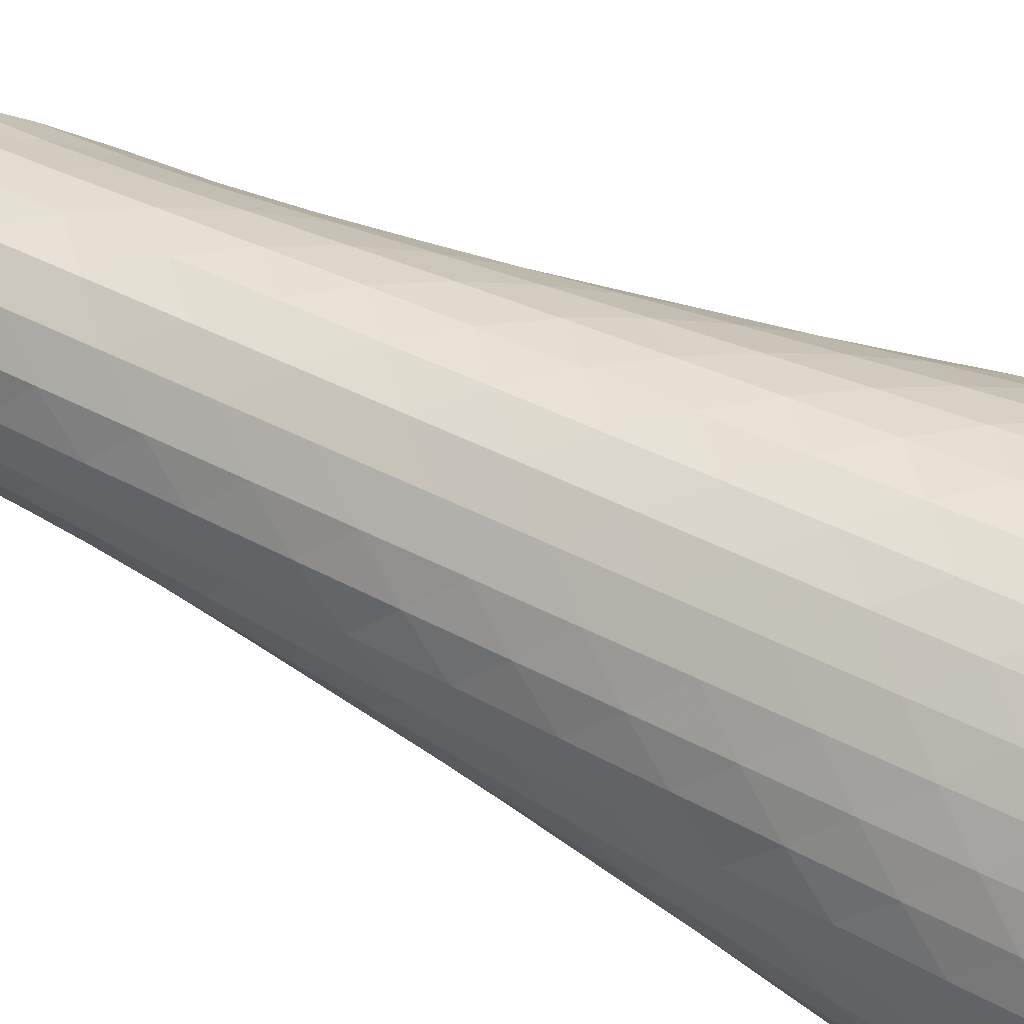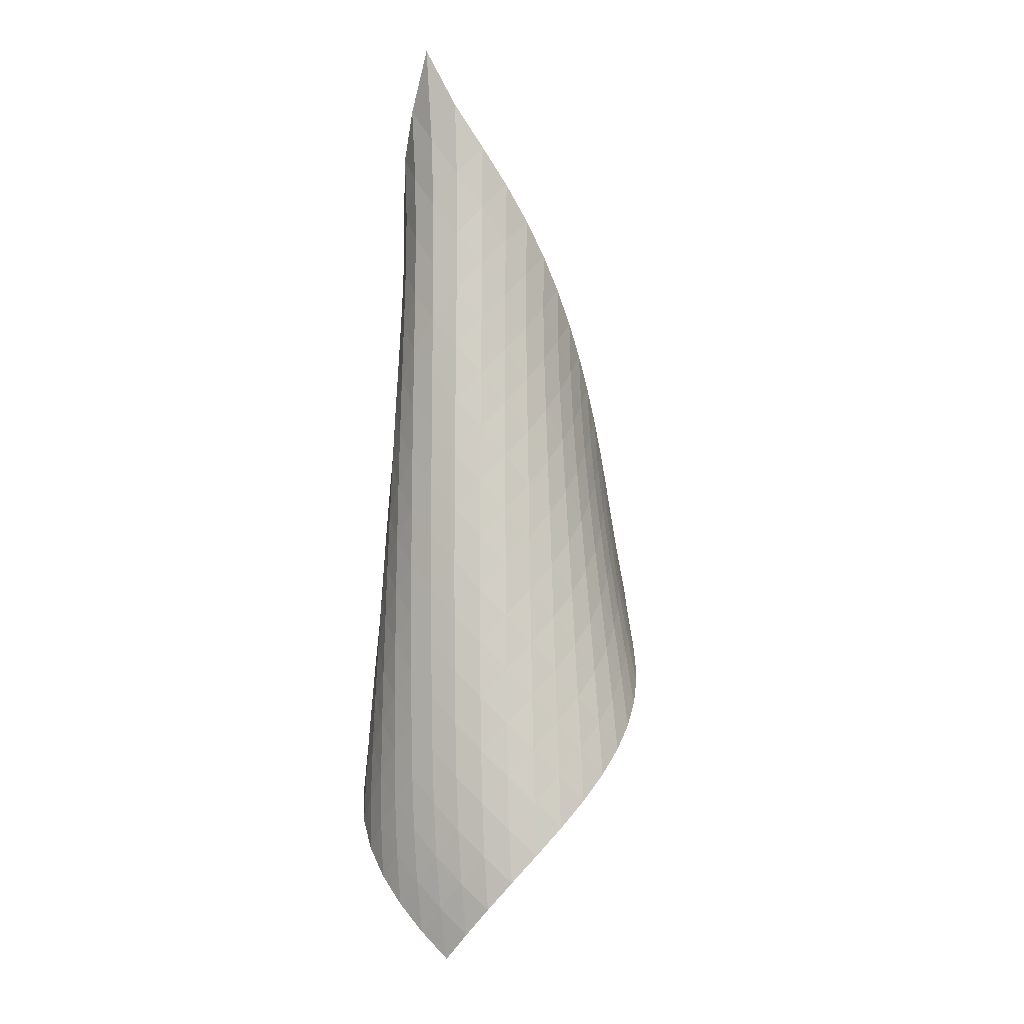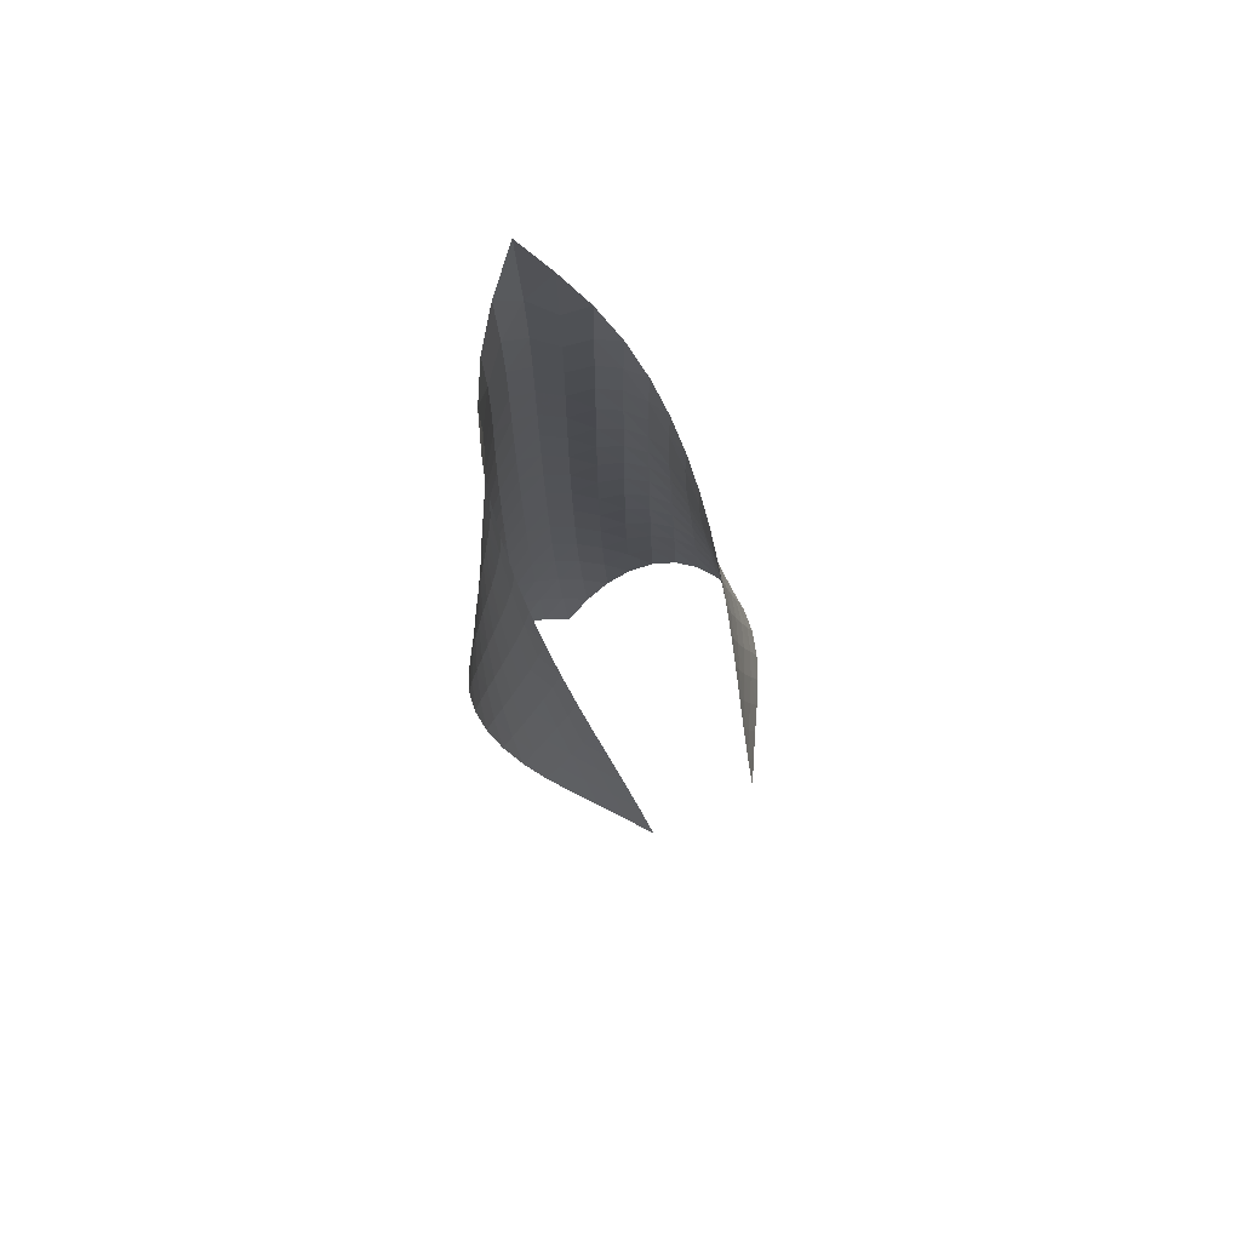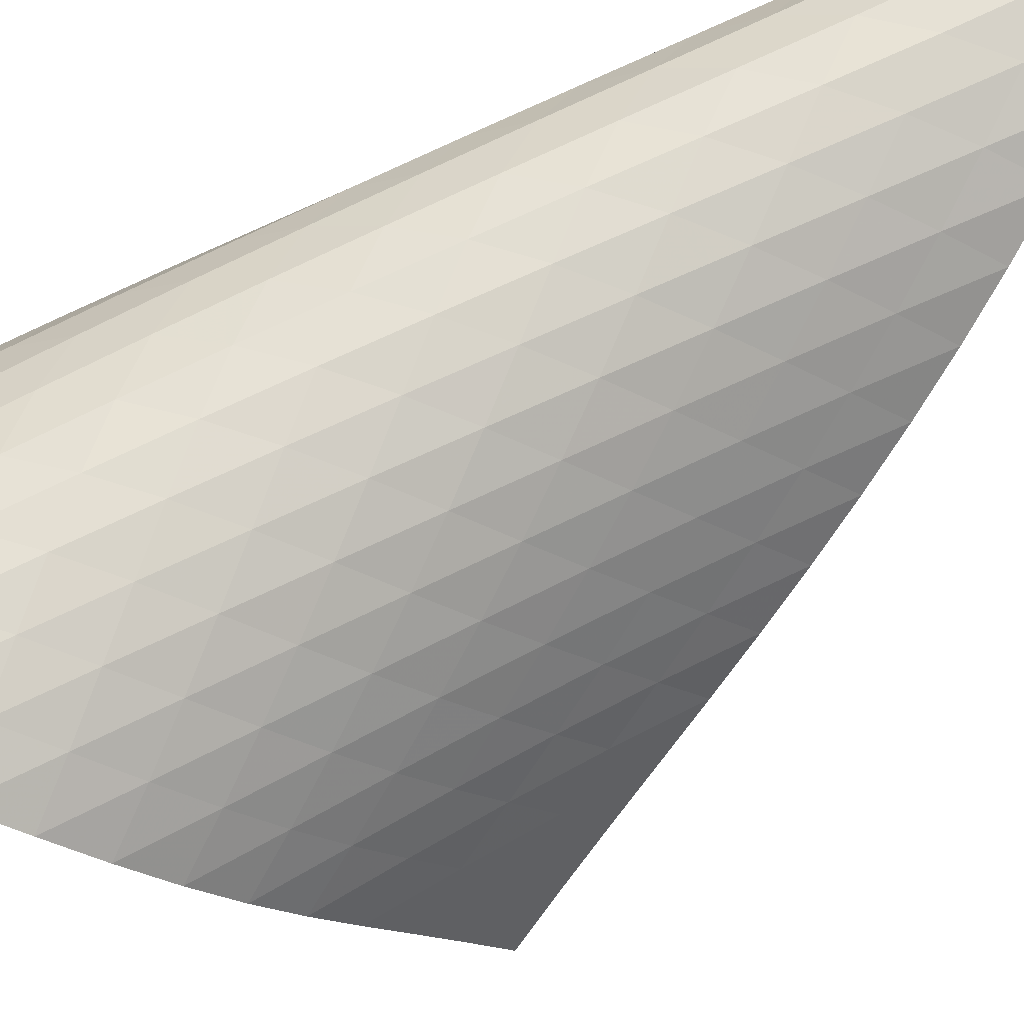
<metadata>
{"format":"obj","ext":"obj","renderer":"f3d","projection":"perspective","resolution":1024,"background":"white","views":[{"elev":42.1,"azim":-57.3,"up":"+Z"},{"elev":-5.6,"azim":-15.8,"up":"+Y"},{"elev":75.4,"azim":109.5,"up":"+Y"},{"elev":71.6,"azim":63.4,"up":"+Z"}]}
</metadata>
<code>
v -6.487 -0.0742 6.487
v -0.139 -11.99 1.711
v -1.711 -11.99 0.139
v -5.767 -20.43 5.767
v -2.112 -11.34 0.4123
v -2.517 -10.68 0.6775
v -2.928 -10.01 0.937
v -3.342 -9.342 1.198
v -3.756 -8.669 1.467
v -4.169 -7.994 1.752
v -4.577 -7.315 2.057
v -4.977 -6.633 2.388
v -5.363 -5.947 2.748
v -5.729 -5.253 3.145
v -6.065 -4.548 3.585
v -6.354 -3.826 4.075
v -6.574 -3.074 4.621
v -6.694 -2.264 5.223
v -6.674 -1.326 5.864
v -5.864 -1.326 6.674
v -5.223 -2.264 6.694
v -4.621 -3.074 6.574
v -4.075 -3.826 6.354
v -3.585 -4.548 6.065
v -3.145 -5.253 5.729
v -2.748 -5.947 5.363
v -2.388 -6.633 4.977
v -2.057 -7.315 4.577
v -1.752 -7.994 4.169
v -1.467 -8.669 3.756
v -1.198 -9.342 3.342
v -0.937 -10.01 2.928
v -0.6775 -10.68 2.517
v -0.4123 -11.34 2.112
v -0.3044 -12.46 2.356
v -0.4593 -12.92 3.005
v -0.6103 -13.38 3.656
v -0.7777 -13.85 4.302
v -0.9861 -14.33 4.929
v -1.255 -14.81 5.521
v -1.596 -15.32 6.059
v -2.008 -15.85 6.519
v -2.486 -16.39 6.879
v -3.013 -16.95 7.115
v -3.563 -17.53 7.211
v -4.107 -18.12 7.161
v -4.615 -18.71 6.973
v -5.066 -19.29 6.664
v -5.449 -19.87 6.254
v -6.254 -19.87 5.449
v -6.664 -19.29 5.066
v -6.973 -18.71 4.615
v -7.161 -18.12 4.107
v -7.211 -17.53 3.563
v -7.115 -16.95 3.013
v -6.879 -16.39 2.486
v -6.519 -15.85 2.008
v -6.059 -15.32 1.596
v -5.521 -14.81 1.255
v -4.929 -14.33 0.9861
v -4.302 -13.85 0.7777
v -3.656 -13.38 0.6103
v -3.005 -12.92 0.4593
v -2.356 -12.46 0.3044
v -6.322 -2.075 6.322
v -6.578 -2.874 5.796
v -6.648 -3.634 5.215
v -6.572 -4.364 4.646
v -6.391 -5.073 4.112
v -6.137 -5.768 3.622
v -5.832 -6.454 3.174
v -5.493 -7.133 2.765
v -5.131 -7.808 2.389
v -4.751 -8.48 2.042
v -4.36 -9.149 1.72
v -3.962 -9.816 1.419
v -3.56 -10.48 1.134
v -3.157 -11.14 0.857
v -2.755 -11.8 0.5816
v -5.796 -2.874 6.578
v -6.263 -3.554 6.263
v -6.556 -4.251 5.78
v -6.664 -4.944 5.225
v -6.623 -5.629 4.666
v -6.474 -6.308 4.133
v -6.248 -6.98 3.636
v -5.969 -7.648 3.177
v -5.653 -8.313 2.753
v -5.31 -8.975 2.36
v -4.948 -9.637 1.997
v -4.571 -10.3 1.659
v -4.185 -10.96 1.342
v -3.794 -11.61 1.039
v -3.4 -12.27 0.7463
v -5.215 -3.634 6.648
v -5.78 -4.251 6.556
v -6.253 -4.899 6.253
v -6.566 -5.557 5.787
v -6.705 -6.215 5.244
v -6.696 -6.873 4.686
v -6.578 -7.528 4.146
v -6.38 -8.182 3.638
v -6.126 -8.834 3.163
v -5.831 -9.484 2.721
v -5.507 -10.13 2.311
v -5.161 -10.79 1.929
v -4.798 -11.44 1.572
v -4.424 -12.09 1.236
v -4.043 -12.74 0.916
v -4.646 -4.364 6.572
v -5.225 -4.944 6.664
v -5.787 -5.557 6.566
v -6.261 -6.186 6.261
v -6.585 -6.823 5.802
v -6.748 -7.46 5.264
v -6.771 -8.099 4.705
v -6.683 -8.736 4.157
v -6.515 -9.374 3.635
v -6.288 -10.01 3.143
v -6.017 -10.65 2.681
v -5.713 -11.29 2.25
v -5.384 -11.93 1.847
v -5.036 -12.57 1.468
v -4.675 -13.21 1.112
v -4.112 -5.073 6.391
v -4.666 -5.629 6.623
v -5.244 -6.215 6.705
v -5.802 -6.823 6.585
v -6.271 -7.441 6.271
v -6.604 -8.064 5.816
v -6.788 -8.687 5.283
v -6.839 -9.311 4.723
v -6.783 -9.934 4.168
v -6.646 -10.56 3.631
v -6.447 -11.18 3.121
v -6.202 -11.81 2.639
v -5.92 -12.43 2.186
v -5.611 -13.06 1.759
v -5.28 -13.69 1.359
v -3.622 -5.768 6.137
v -4.133 -6.308 6.474
v -4.686 -6.873 6.696
v -5.264 -7.46 6.748
v -5.816 -8.064 6.604
v -6.28 -8.675 6.28
v -6.618 -9.288 5.827
v -6.82 -9.9 5.298
v -6.898 -10.51 4.738
v -6.873 -11.12 4.176
v -6.768 -11.73 3.628
v -6.6 -12.35 3.101
v -6.383 -12.96 2.598
v -6.127 -13.57 2.122
v -5.839 -14.19 1.673
v -3.174 -6.454 5.832
v -3.636 -6.98 6.248
v -4.146 -7.528 6.578
v -4.705 -8.099 6.771
v -5.283 -8.687 6.788
v -5.827 -9.288 6.618
v -6.286 -9.893 6.286
v -6.628 -10.5 5.833
v -6.845 -11.1 5.308
v -6.948 -11.7 4.749
v -6.954 -12.31 4.182
v -6.882 -12.91 3.623
v -6.747 -13.51 3.08
v -6.56 -14.11 2.558
v -6.33 -14.71 2.061
v -2.765 -7.133 5.493
v -3.177 -7.648 5.969
v -3.638 -8.182 6.38
v -4.157 -8.736 6.683
v -4.723 -9.311 6.839
v -5.298 -9.9 6.82
v -5.833 -10.5 6.628
v -6.286 -11.1 6.286
v -6.631 -11.7 5.834
v -6.863 -12.3 5.312
v -6.99 -12.89 4.755
v -7.027 -13.48 4.184
v -6.988 -14.07 3.616
v -6.887 -14.66 3.059
v -6.73 -15.25 2.52
v -2.389 -7.808 5.131
v -2.753 -8.313 5.653
v -3.163 -8.834 6.126
v -3.635 -9.374 6.515
v -4.168 -9.934 6.783
v -4.738 -10.51 6.898
v -5.308 -11.1 6.845
v -5.834 -11.7 6.631
v -6.28 -12.3 6.28
v -6.627 -12.89 5.828
v -6.873 -13.48 5.309
v -7.023 -14.07 4.754
v -7.091 -14.65 4.181
v -7.086 -15.23 3.605
v -7.015 -15.81 3.036
v -2.042 -8.48 4.751
v -2.36 -8.975 5.31
v -2.721 -9.484 5.831
v -3.143 -10.01 6.288
v -3.631 -10.56 6.646
v -4.176 -11.12 6.873
v -4.749 -11.7 6.948
v -5.312 -12.3 6.863
v -5.828 -12.89 6.627
v -6.267 -13.48 6.267
v -6.617 -14.07 5.814
v -6.875 -14.66 5.299
v -7.047 -15.24 4.746
v -7.143 -15.81 4.171
v -7.166 -16.38 3.59
v -1.72 -9.149 4.36
v -1.997 -9.637 4.948
v -2.311 -10.13 5.507
v -2.681 -10.65 6.017
v -3.121 -11.18 6.447
v -3.628 -11.73 6.768
v -4.182 -12.31 6.954
v -4.755 -12.89 6.99
v -5.309 -13.48 6.873
v -5.814 -14.07 6.617
v -6.247 -14.67 6.247
v -6.597 -15.25 5.792
v -6.866 -15.83 5.278
v -7.056 -16.4 4.726
v -7.172 -16.97 4.15
v -1.419 -9.816 3.962
v -1.659 -10.3 4.571
v -1.929 -10.79 5.161
v -2.25 -11.29 5.713
v -2.639 -11.81 6.202
v -3.101 -12.35 6.6
v -3.623 -12.91 6.882
v -4.184 -13.48 7.027
v -4.754 -14.07 7.023
v -5.299 -14.66 6.875
v -5.792 -15.25 6.597
v -6.216 -15.84 6.216
v -6.565 -16.42 5.757
v -6.838 -17 5.242
v -7.037 -17.56 4.687
v -1.134 -10.48 3.56
v -1.342 -10.96 4.185
v -1.572 -11.44 4.798
v -1.847 -11.93 5.384
v -2.186 -12.43 5.92
v -2.598 -12.96 6.383
v -3.08 -13.51 6.747
v -3.616 -14.07 6.988
v -4.181 -14.65 7.091
v -4.746 -15.24 7.047
v -5.278 -15.83 6.866
v -5.757 -16.42 6.565
v -6.169 -17.01 6.169
v -6.508 -17.59 5.699
v -6.776 -18.15 5.177
v -0.857 -11.14 3.157
v -1.039 -11.61 3.794
v -1.236 -12.09 4.424
v -1.468 -12.57 5.036
v -1.759 -13.06 5.611
v -2.122 -13.57 6.127
v -2.558 -14.11 6.56
v -3.059 -14.66 6.887
v -3.605 -15.23 7.086
v -4.171 -15.81 7.143
v -4.726 -16.4 7.056
v -5.242 -17 6.838
v -5.699 -17.59 6.508
v -6.089 -18.17 6.089
v -6.408 -18.74 5.602
v -0.5816 -11.8 2.755
v -0.7463 -12.27 3.4
v -0.916 -12.74 4.043
v -1.112 -13.21 4.675
v -1.359 -13.69 5.28
v -1.673 -14.19 5.839
v -2.061 -14.71 6.33
v -2.52 -15.25 6.73
v -3.036 -15.81 7.015
v -3.59 -16.38 7.166
v -4.15 -16.97 7.172
v -4.687 -17.56 7.037
v -5.177 -18.15 6.776
v -5.602 -18.74 6.408
v -5.958 -19.31 5.958
f 289 49 4
f 289 4 50
f 5 79 64
f 5 64 3
f 79 94 63
f 79 63 64
f 94 109 62
f 94 62 63
f 109 124 61
f 109 61 62
f 124 139 60
f 124 60 61
f 139 154 59
f 139 59 60
f 154 169 58
f 154 58 59
f 169 184 57
f 169 57 58
f 184 199 56
f 184 56 57
f 199 214 55
f 199 55 56
f 214 229 54
f 214 54 55
f 229 244 53
f 229 53 54
f 244 259 52
f 244 52 53
f 259 274 51
f 259 51 52
f 274 289 50
f 274 50 51
f 1 20 65
f 1 65 19
f 19 65 66
f 19 66 18
f 18 66 67
f 18 67 17
f 17 67 68
f 17 68 16
f 16 68 69
f 16 69 15
f 15 69 70
f 15 70 14
f 14 70 71
f 14 71 13
f 13 71 72
f 13 72 12
f 12 72 73
f 12 73 11
f 11 73 74
f 11 74 10
f 10 74 75
f 10 75 9
f 9 75 76
f 9 76 8
f 8 76 77
f 8 77 7
f 7 77 78
f 7 78 6
f 6 78 79
f 6 79 5
f 20 21 80
f 20 80 65
f 65 80 81
f 65 81 66
f 66 81 82
f 66 82 67
f 67 82 83
f 67 83 68
f 68 83 84
f 68 84 69
f 69 84 85
f 69 85 70
f 70 85 86
f 70 86 71
f 71 86 87
f 71 87 72
f 72 87 88
f 72 88 73
f 73 88 89
f 73 89 74
f 74 89 90
f 74 90 75
f 75 90 91
f 75 91 76
f 76 91 92
f 76 92 77
f 77 92 93
f 77 93 78
f 78 93 94
f 78 94 79
f 21 22 95
f 21 95 80
f 80 95 96
f 80 96 81
f 81 96 97
f 81 97 82
f 82 97 98
f 82 98 83
f 83 98 99
f 83 99 84
f 84 99 100
f 84 100 85
f 85 100 101
f 85 101 86
f 86 101 102
f 86 102 87
f 87 102 103
f 87 103 88
f 88 103 104
f 88 104 89
f 89 104 105
f 89 105 90
f 90 105 106
f 90 106 91
f 91 106 107
f 91 107 92
f 92 107 108
f 92 108 93
f 93 108 109
f 93 109 94
f 22 23 110
f 22 110 95
f 95 110 111
f 95 111 96
f 96 111 112
f 96 112 97
f 97 112 113
f 97 113 98
f 98 113 114
f 98 114 99
f 99 114 115
f 99 115 100
f 100 115 116
f 100 116 101
f 101 116 117
f 101 117 102
f 102 117 118
f 102 118 103
f 103 118 119
f 103 119 104
f 104 119 120
f 104 120 105
f 105 120 121
f 105 121 106
f 106 121 122
f 106 122 107
f 107 122 123
f 107 123 108
f 108 123 124
f 108 124 109
f 23 24 125
f 23 125 110
f 110 125 126
f 110 126 111
f 111 126 127
f 111 127 112
f 112 127 128
f 112 128 113
f 113 128 129
f 113 129 114
f 114 129 130
f 114 130 115
f 115 130 131
f 115 131 116
f 116 131 132
f 116 132 117
f 117 132 133
f 117 133 118
f 118 133 134
f 118 134 119
f 119 134 135
f 119 135 120
f 120 135 136
f 120 136 121
f 121 136 137
f 121 137 122
f 122 137 138
f 122 138 123
f 123 138 139
f 123 139 124
f 24 25 140
f 24 140 125
f 125 140 141
f 125 141 126
f 126 141 142
f 126 142 127
f 127 142 143
f 127 143 128
f 128 143 144
f 128 144 129
f 129 144 145
f 129 145 130
f 130 145 146
f 130 146 131
f 131 146 147
f 131 147 132
f 132 147 148
f 132 148 133
f 133 148 149
f 133 149 134
f 134 149 150
f 134 150 135
f 135 150 151
f 135 151 136
f 136 151 152
f 136 152 137
f 137 152 153
f 137 153 138
f 138 153 154
f 138 154 139
f 25 26 155
f 25 155 140
f 140 155 156
f 140 156 141
f 141 156 157
f 141 157 142
f 142 157 158
f 142 158 143
f 143 158 159
f 143 159 144
f 144 159 160
f 144 160 145
f 145 160 161
f 145 161 146
f 146 161 162
f 146 162 147
f 147 162 163
f 147 163 148
f 148 163 164
f 148 164 149
f 149 164 165
f 149 165 150
f 150 165 166
f 150 166 151
f 151 166 167
f 151 167 152
f 152 167 168
f 152 168 153
f 153 168 169
f 153 169 154
f 26 27 170
f 26 170 155
f 155 170 171
f 155 171 156
f 156 171 172
f 156 172 157
f 157 172 173
f 157 173 158
f 158 173 174
f 158 174 159
f 159 174 175
f 159 175 160
f 160 175 176
f 160 176 161
f 161 176 177
f 161 177 162
f 162 177 178
f 162 178 163
f 163 178 179
f 163 179 164
f 164 179 180
f 164 180 165
f 165 180 181
f 165 181 166
f 166 181 182
f 166 182 167
f 167 182 183
f 167 183 168
f 168 183 184
f 168 184 169
f 27 28 185
f 27 185 170
f 170 185 186
f 170 186 171
f 171 186 187
f 171 187 172
f 172 187 188
f 172 188 173
f 173 188 189
f 173 189 174
f 174 189 190
f 174 190 175
f 175 190 191
f 175 191 176
f 176 191 192
f 176 192 177
f 177 192 193
f 177 193 178
f 178 193 194
f 178 194 179
f 179 194 195
f 179 195 180
f 180 195 196
f 180 196 181
f 181 196 197
f 181 197 182
f 182 197 198
f 182 198 183
f 183 198 199
f 183 199 184
f 28 29 200
f 28 200 185
f 185 200 201
f 185 201 186
f 186 201 202
f 186 202 187
f 187 202 203
f 187 203 188
f 188 203 204
f 188 204 189
f 189 204 205
f 189 205 190
f 190 205 206
f 190 206 191
f 191 206 207
f 191 207 192
f 192 207 208
f 192 208 193
f 193 208 209
f 193 209 194
f 194 209 210
f 194 210 195
f 195 210 211
f 195 211 196
f 196 211 212
f 196 212 197
f 197 212 213
f 197 213 198
f 198 213 214
f 198 214 199
f 29 30 215
f 29 215 200
f 200 215 216
f 200 216 201
f 201 216 217
f 201 217 202
f 202 217 218
f 202 218 203
f 203 218 219
f 203 219 204
f 204 219 220
f 204 220 205
f 205 220 221
f 205 221 206
f 206 221 222
f 206 222 207
f 207 222 223
f 207 223 208
f 208 223 224
f 208 224 209
f 209 224 225
f 209 225 210
f 210 225 226
f 210 226 211
f 211 226 227
f 211 227 212
f 212 227 228
f 212 228 213
f 213 228 229
f 213 229 214
f 30 31 230
f 30 230 215
f 215 230 231
f 215 231 216
f 216 231 232
f 216 232 217
f 217 232 233
f 217 233 218
f 218 233 234
f 218 234 219
f 219 234 235
f 219 235 220
f 220 235 236
f 220 236 221
f 221 236 237
f 221 237 222
f 222 237 238
f 222 238 223
f 223 238 239
f 223 239 224
f 224 239 240
f 224 240 225
f 225 240 241
f 225 241 226
f 226 241 242
f 226 242 227
f 227 242 243
f 227 243 228
f 228 243 244
f 228 244 229
f 31 32 245
f 31 245 230
f 230 245 246
f 230 246 231
f 231 246 247
f 231 247 232
f 232 247 248
f 232 248 233
f 233 248 249
f 233 249 234
f 234 249 250
f 234 250 235
f 235 250 251
f 235 251 236
f 236 251 252
f 236 252 237
f 237 252 253
f 237 253 238
f 238 253 254
f 238 254 239
f 239 254 255
f 239 255 240
f 240 255 256
f 240 256 241
f 241 256 257
f 241 257 242
f 242 257 258
f 242 258 243
f 243 258 259
f 243 259 244
f 32 33 260
f 32 260 245
f 245 260 261
f 245 261 246
f 246 261 262
f 246 262 247
f 247 262 263
f 247 263 248
f 248 263 264
f 248 264 249
f 249 264 265
f 249 265 250
f 250 265 266
f 250 266 251
f 251 266 267
f 251 267 252
f 252 267 268
f 252 268 253
f 253 268 269
f 253 269 254
f 254 269 270
f 254 270 255
f 255 270 271
f 255 271 256
f 256 271 272
f 256 272 257
f 257 272 273
f 257 273 258
f 258 273 274
f 258 274 259
f 33 34 275
f 33 275 260
f 260 275 276
f 260 276 261
f 261 276 277
f 261 277 262
f 262 277 278
f 262 278 263
f 263 278 279
f 263 279 264
f 264 279 280
f 264 280 265
f 265 280 281
f 265 281 266
f 266 281 282
f 266 282 267
f 267 282 283
f 267 283 268
f 268 283 284
f 268 284 269
f 269 284 285
f 269 285 270
f 270 285 286
f 270 286 271
f 271 286 287
f 271 287 272
f 272 287 288
f 272 288 273
f 273 288 289
f 273 289 274
f 34 2 35
f 34 35 275
f 275 35 36
f 275 36 276
f 276 36 37
f 276 37 277
f 277 37 38
f 277 38 278
f 278 38 39
f 278 39 279
f 279 39 40
f 279 40 280
f 280 40 41
f 280 41 281
f 281 41 42
f 281 42 282
f 282 42 43
f 282 43 283
f 283 43 44
f 283 44 284
f 284 44 45
f 284 45 285
f 285 45 46
f 285 46 286
f 286 46 47
f 286 47 287
f 287 47 48
f 287 48 288
f 288 48 49
f 288 49 289

</code>
